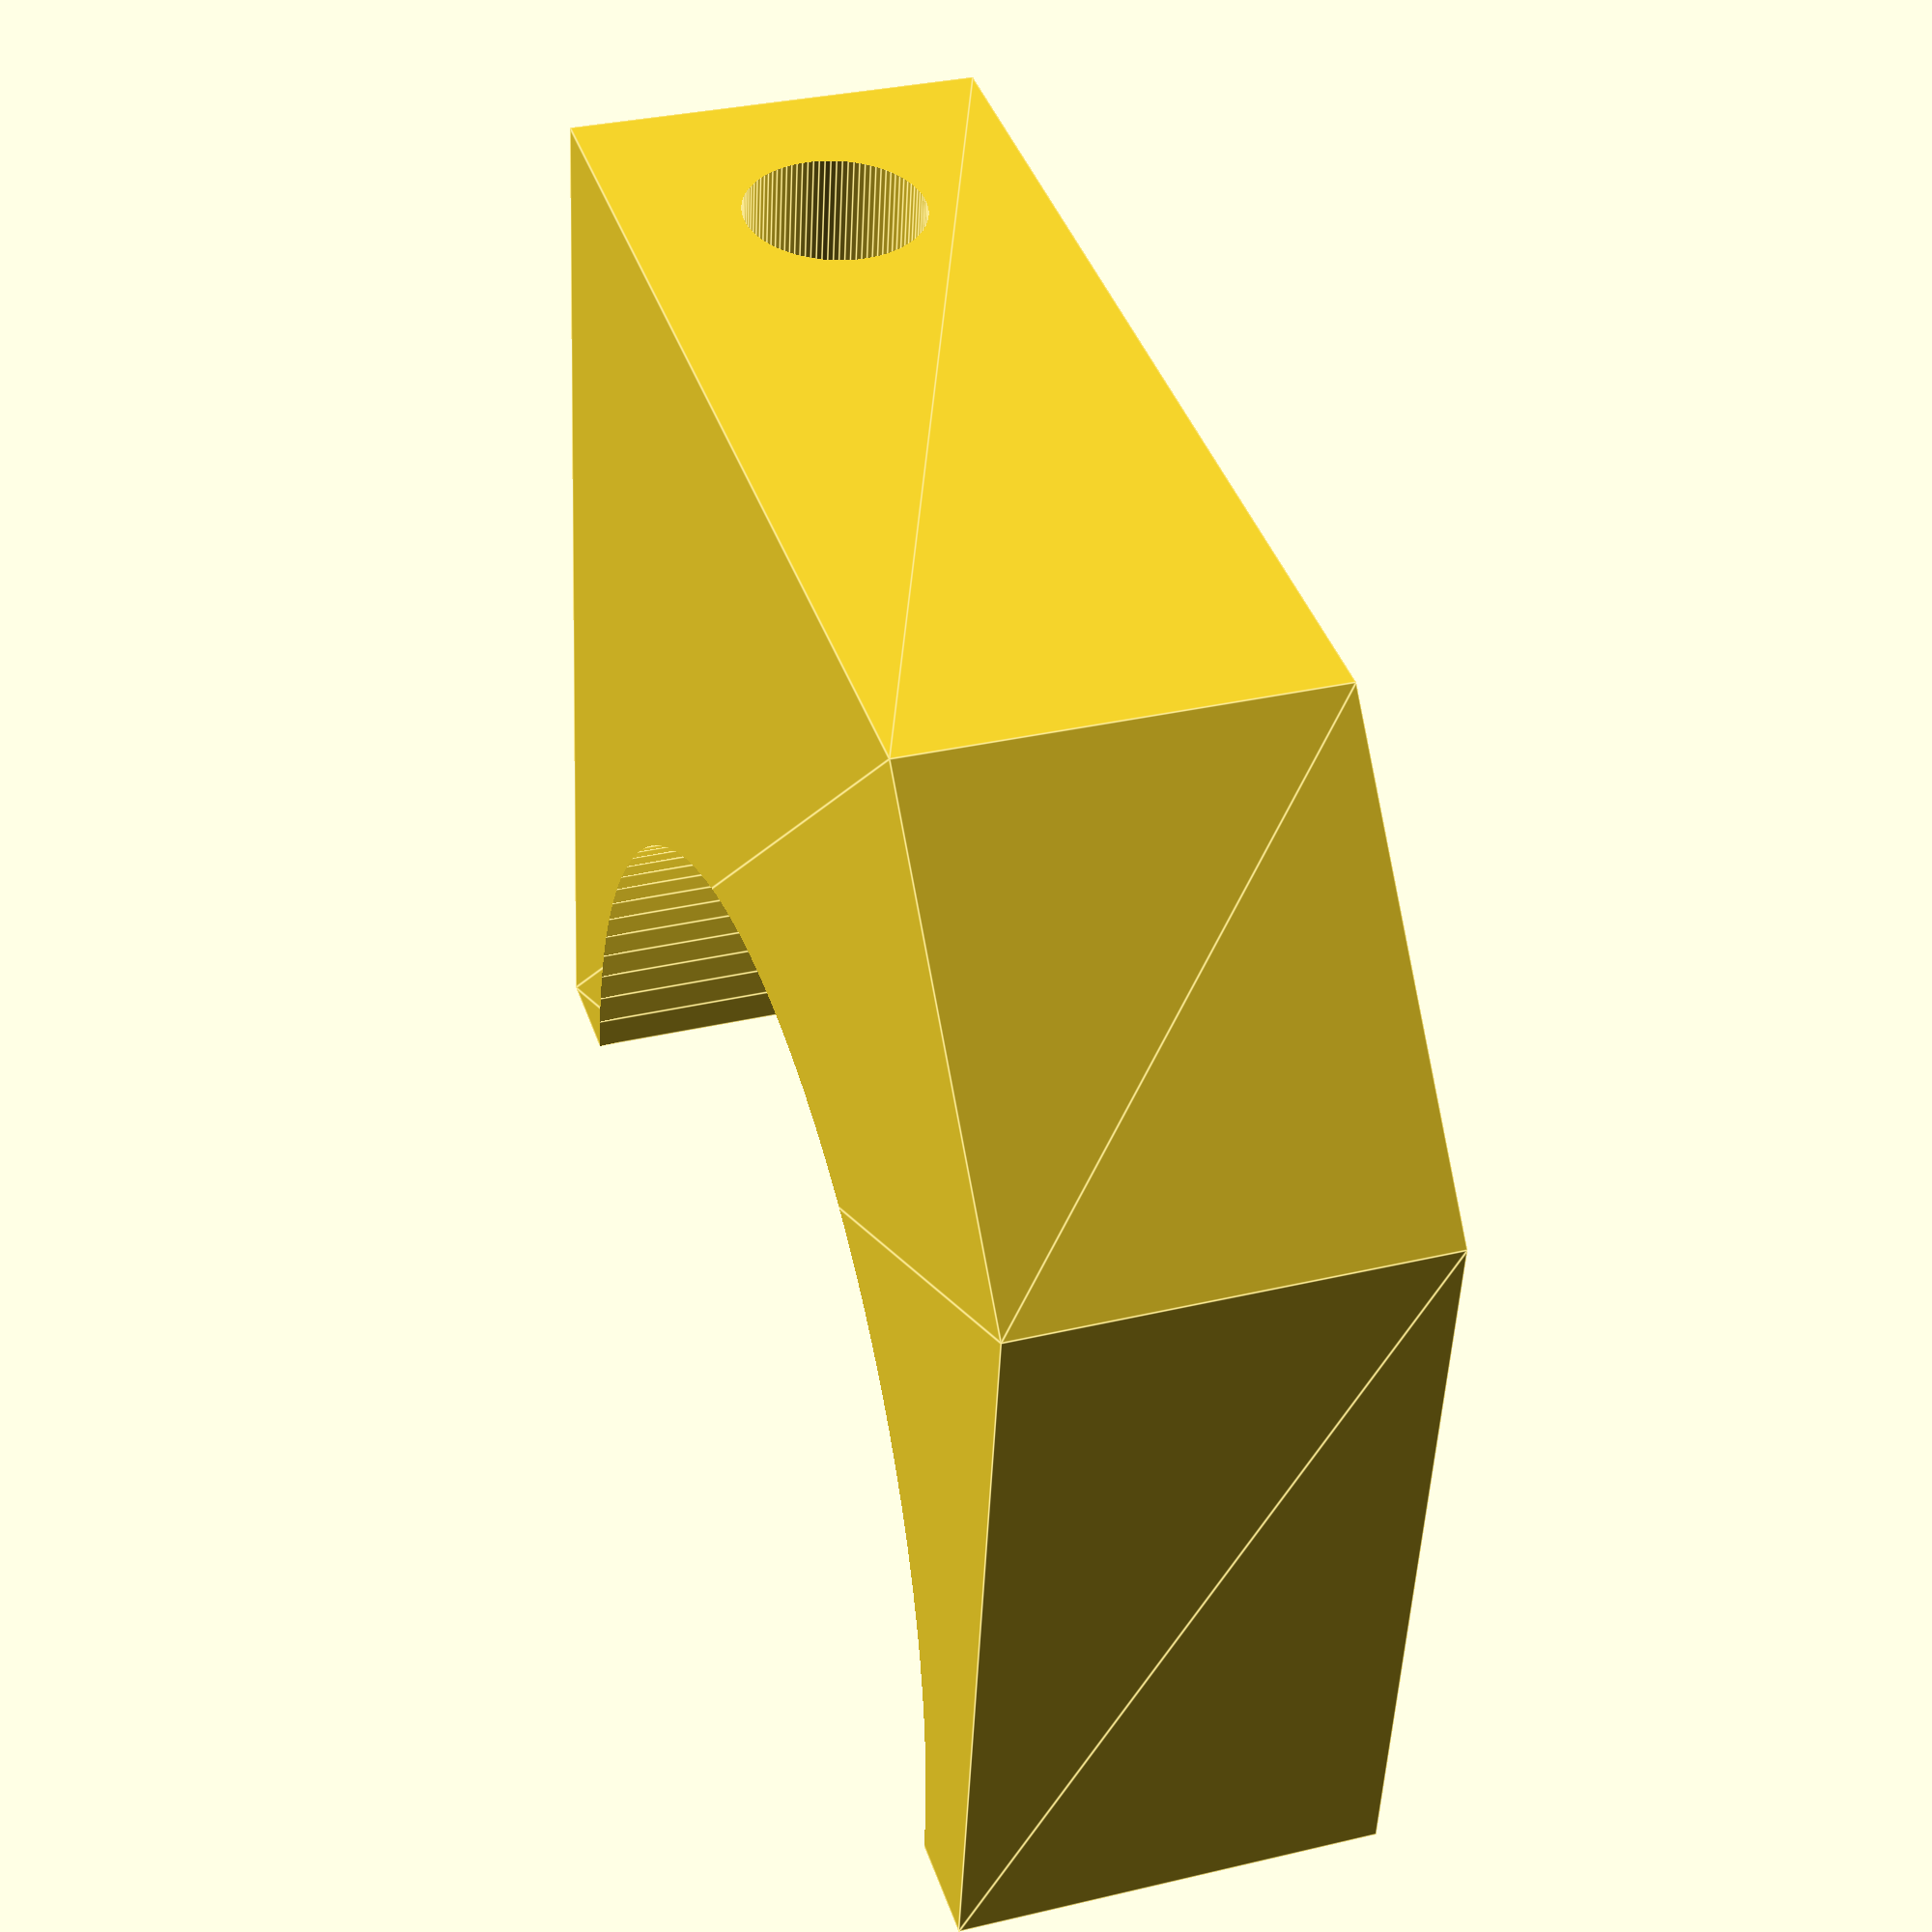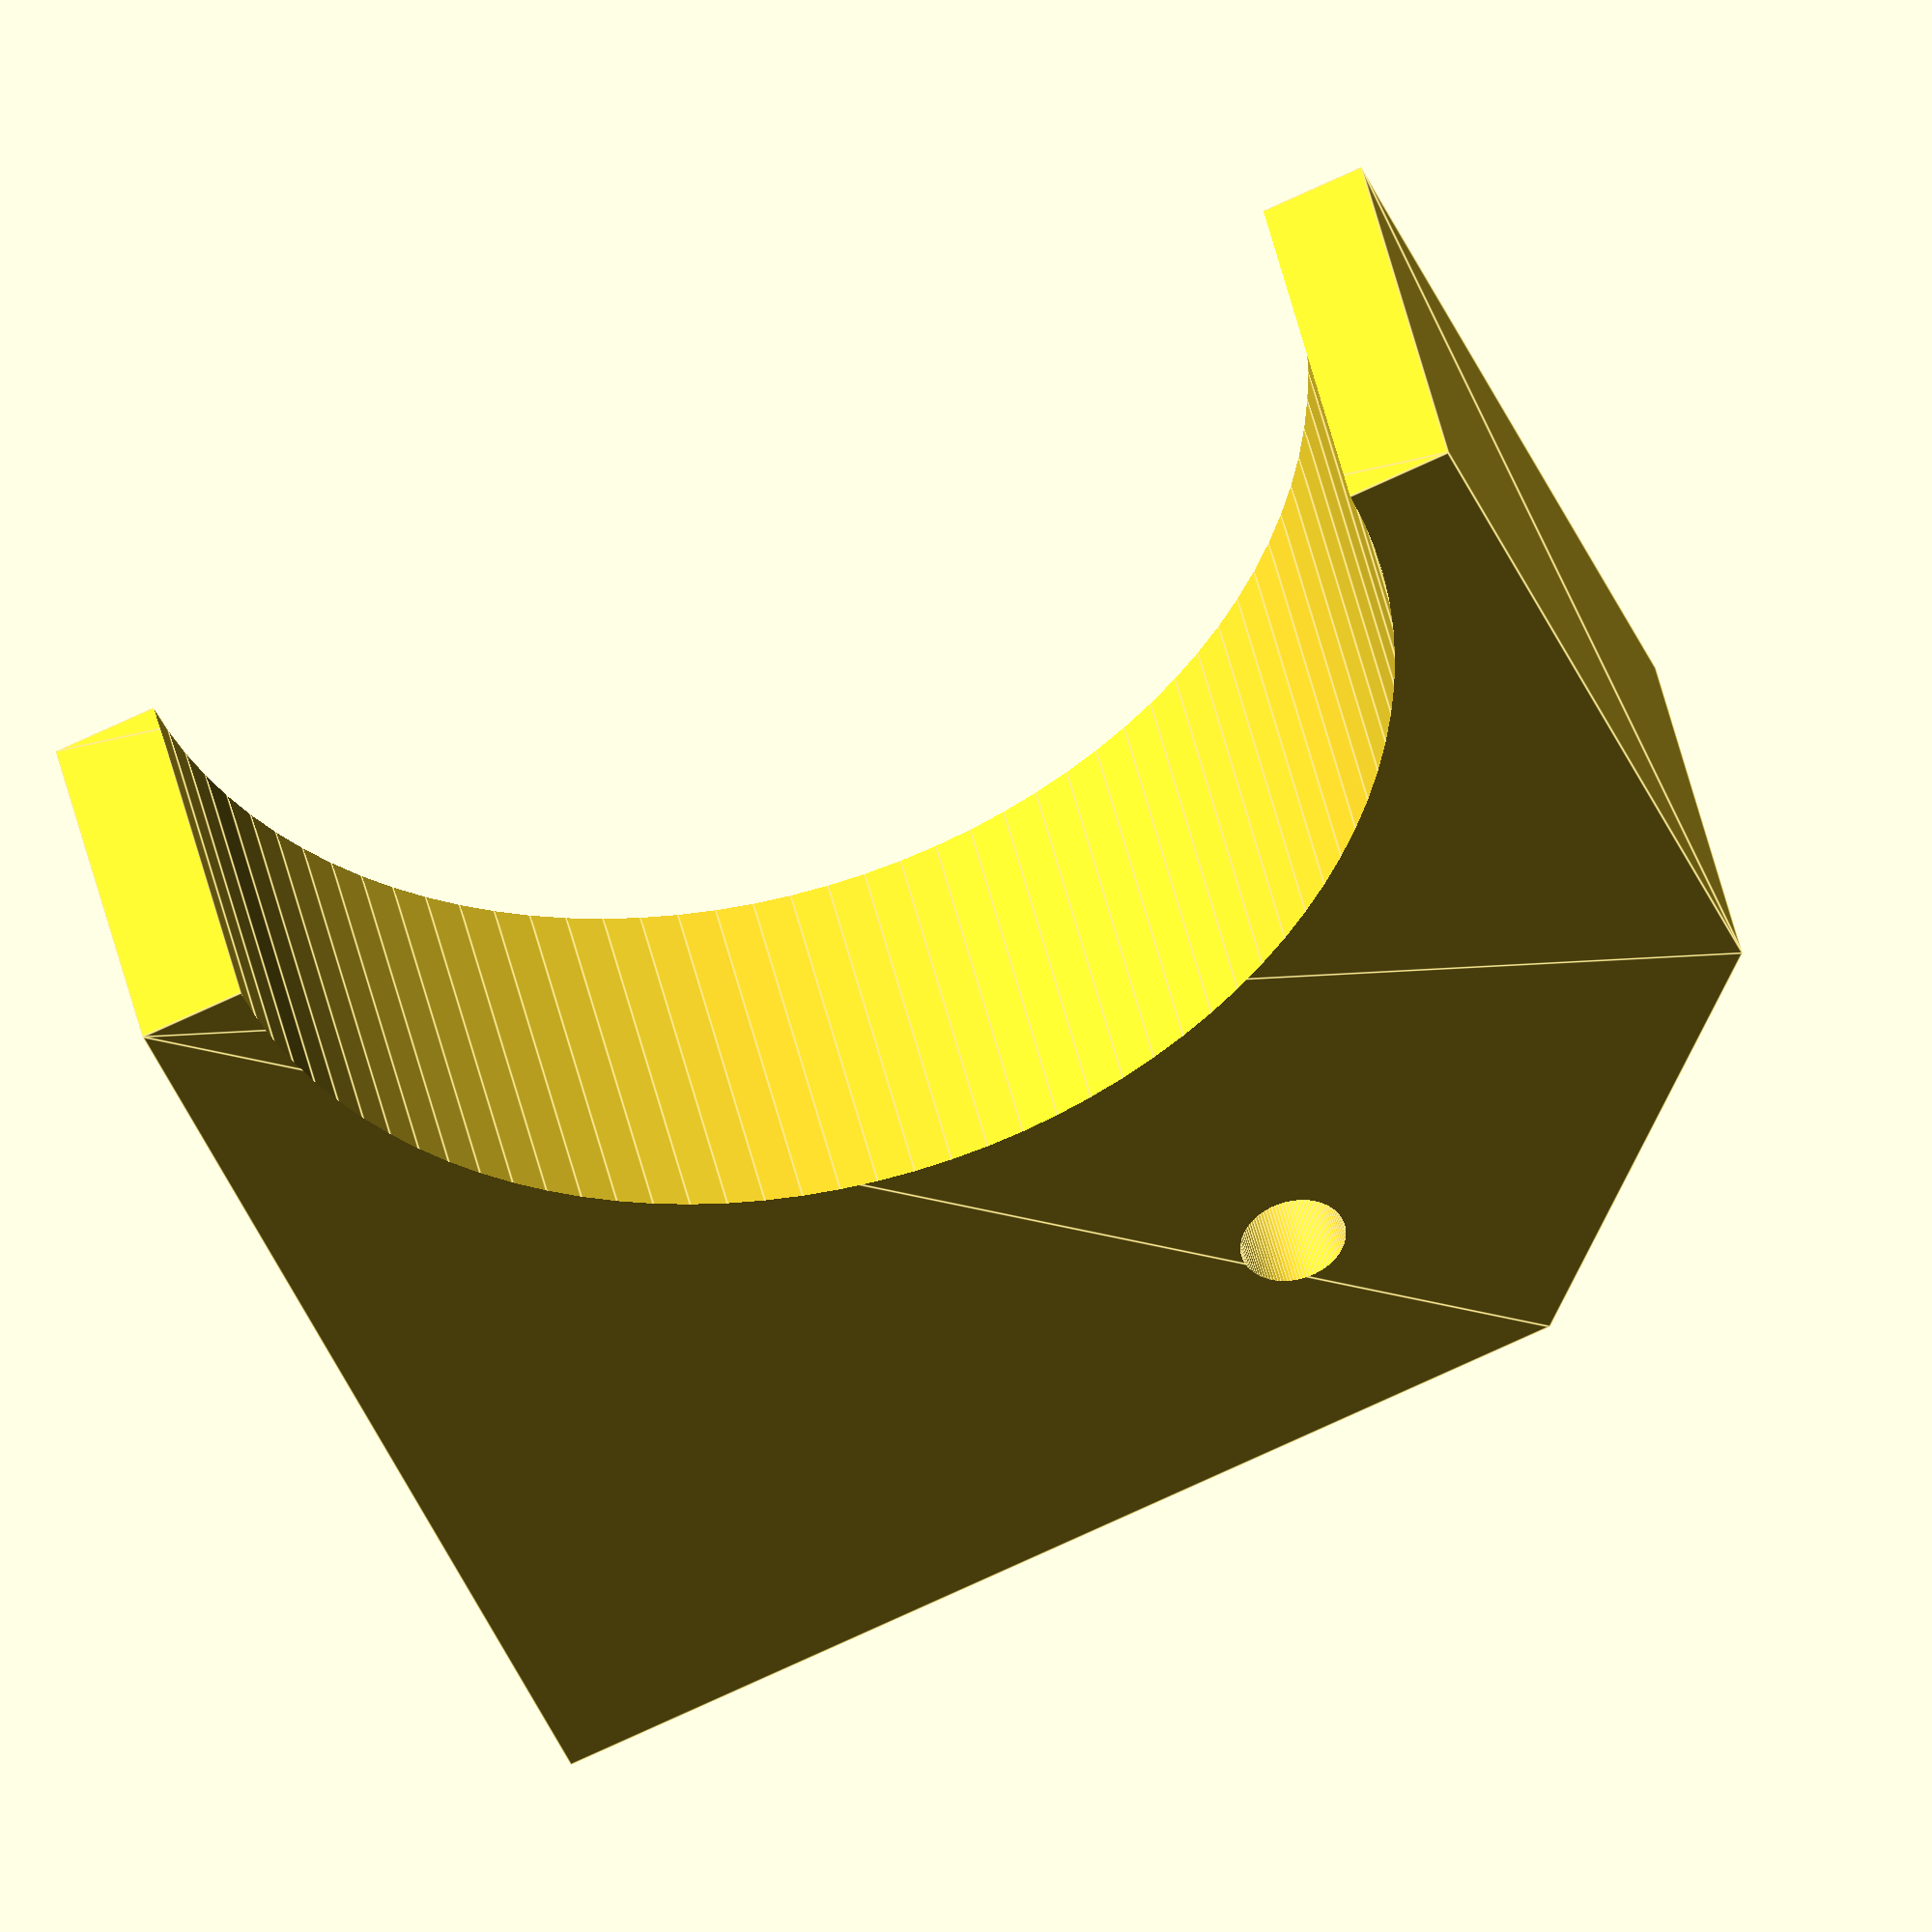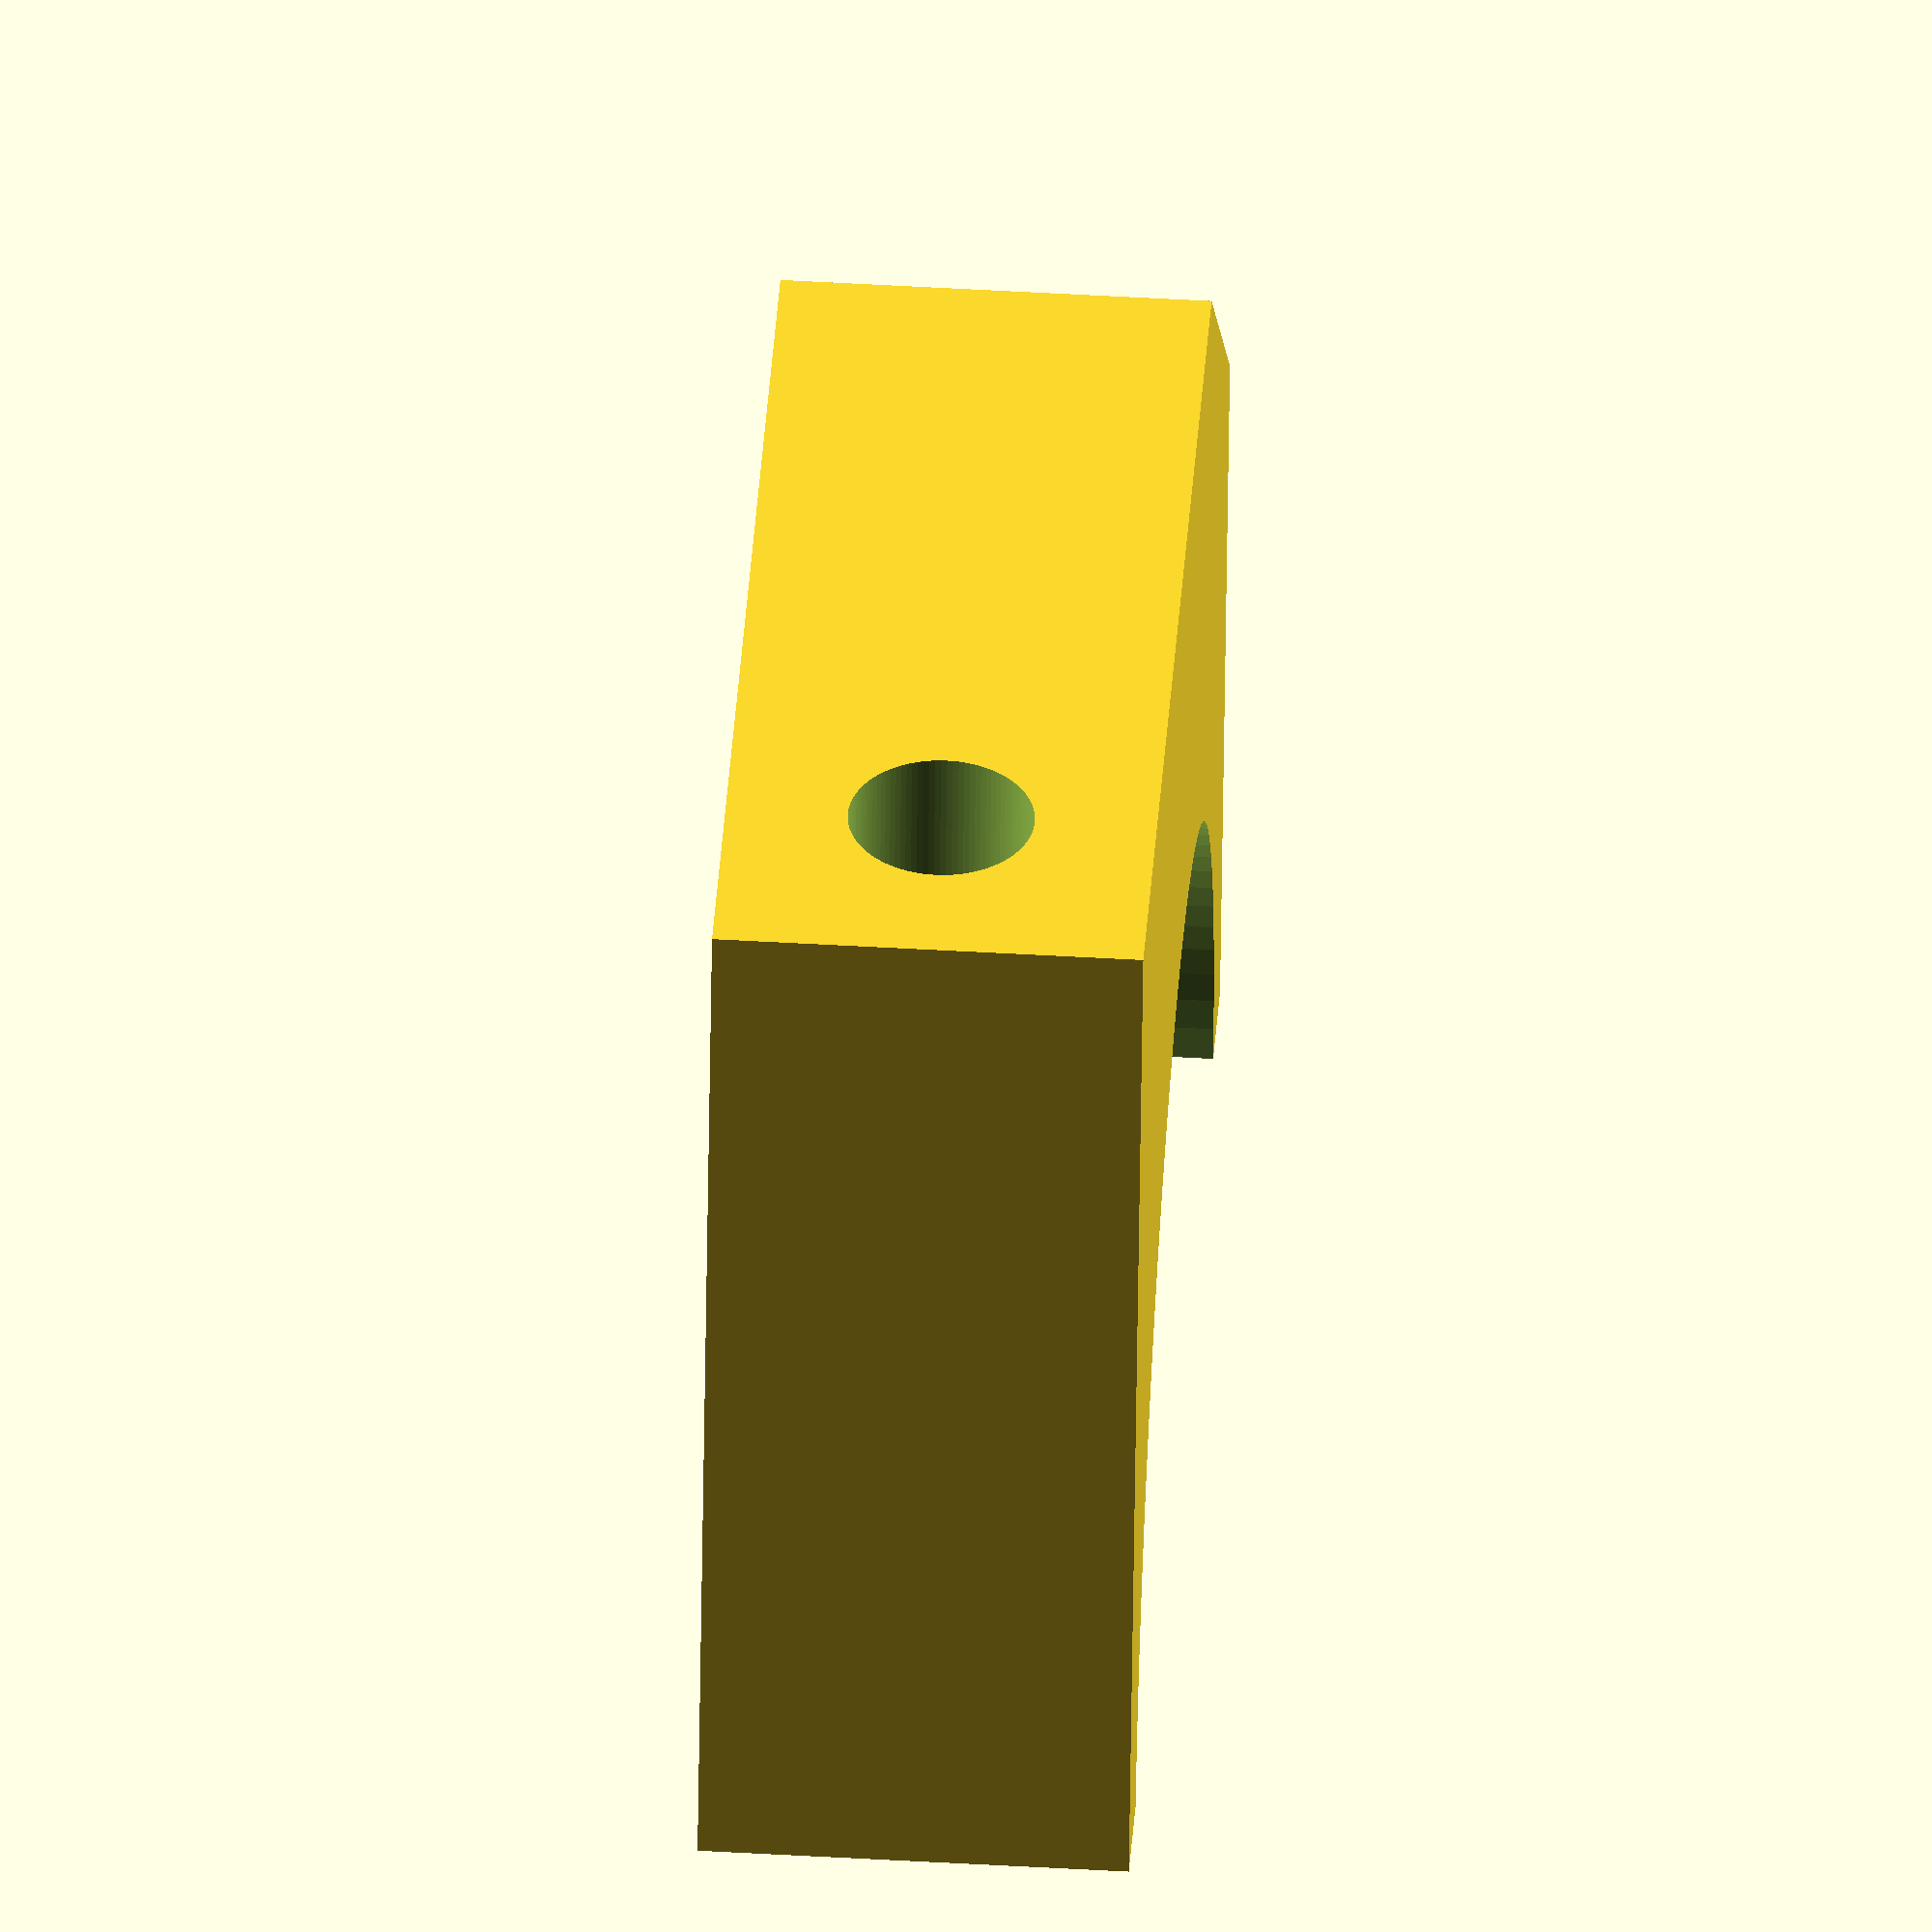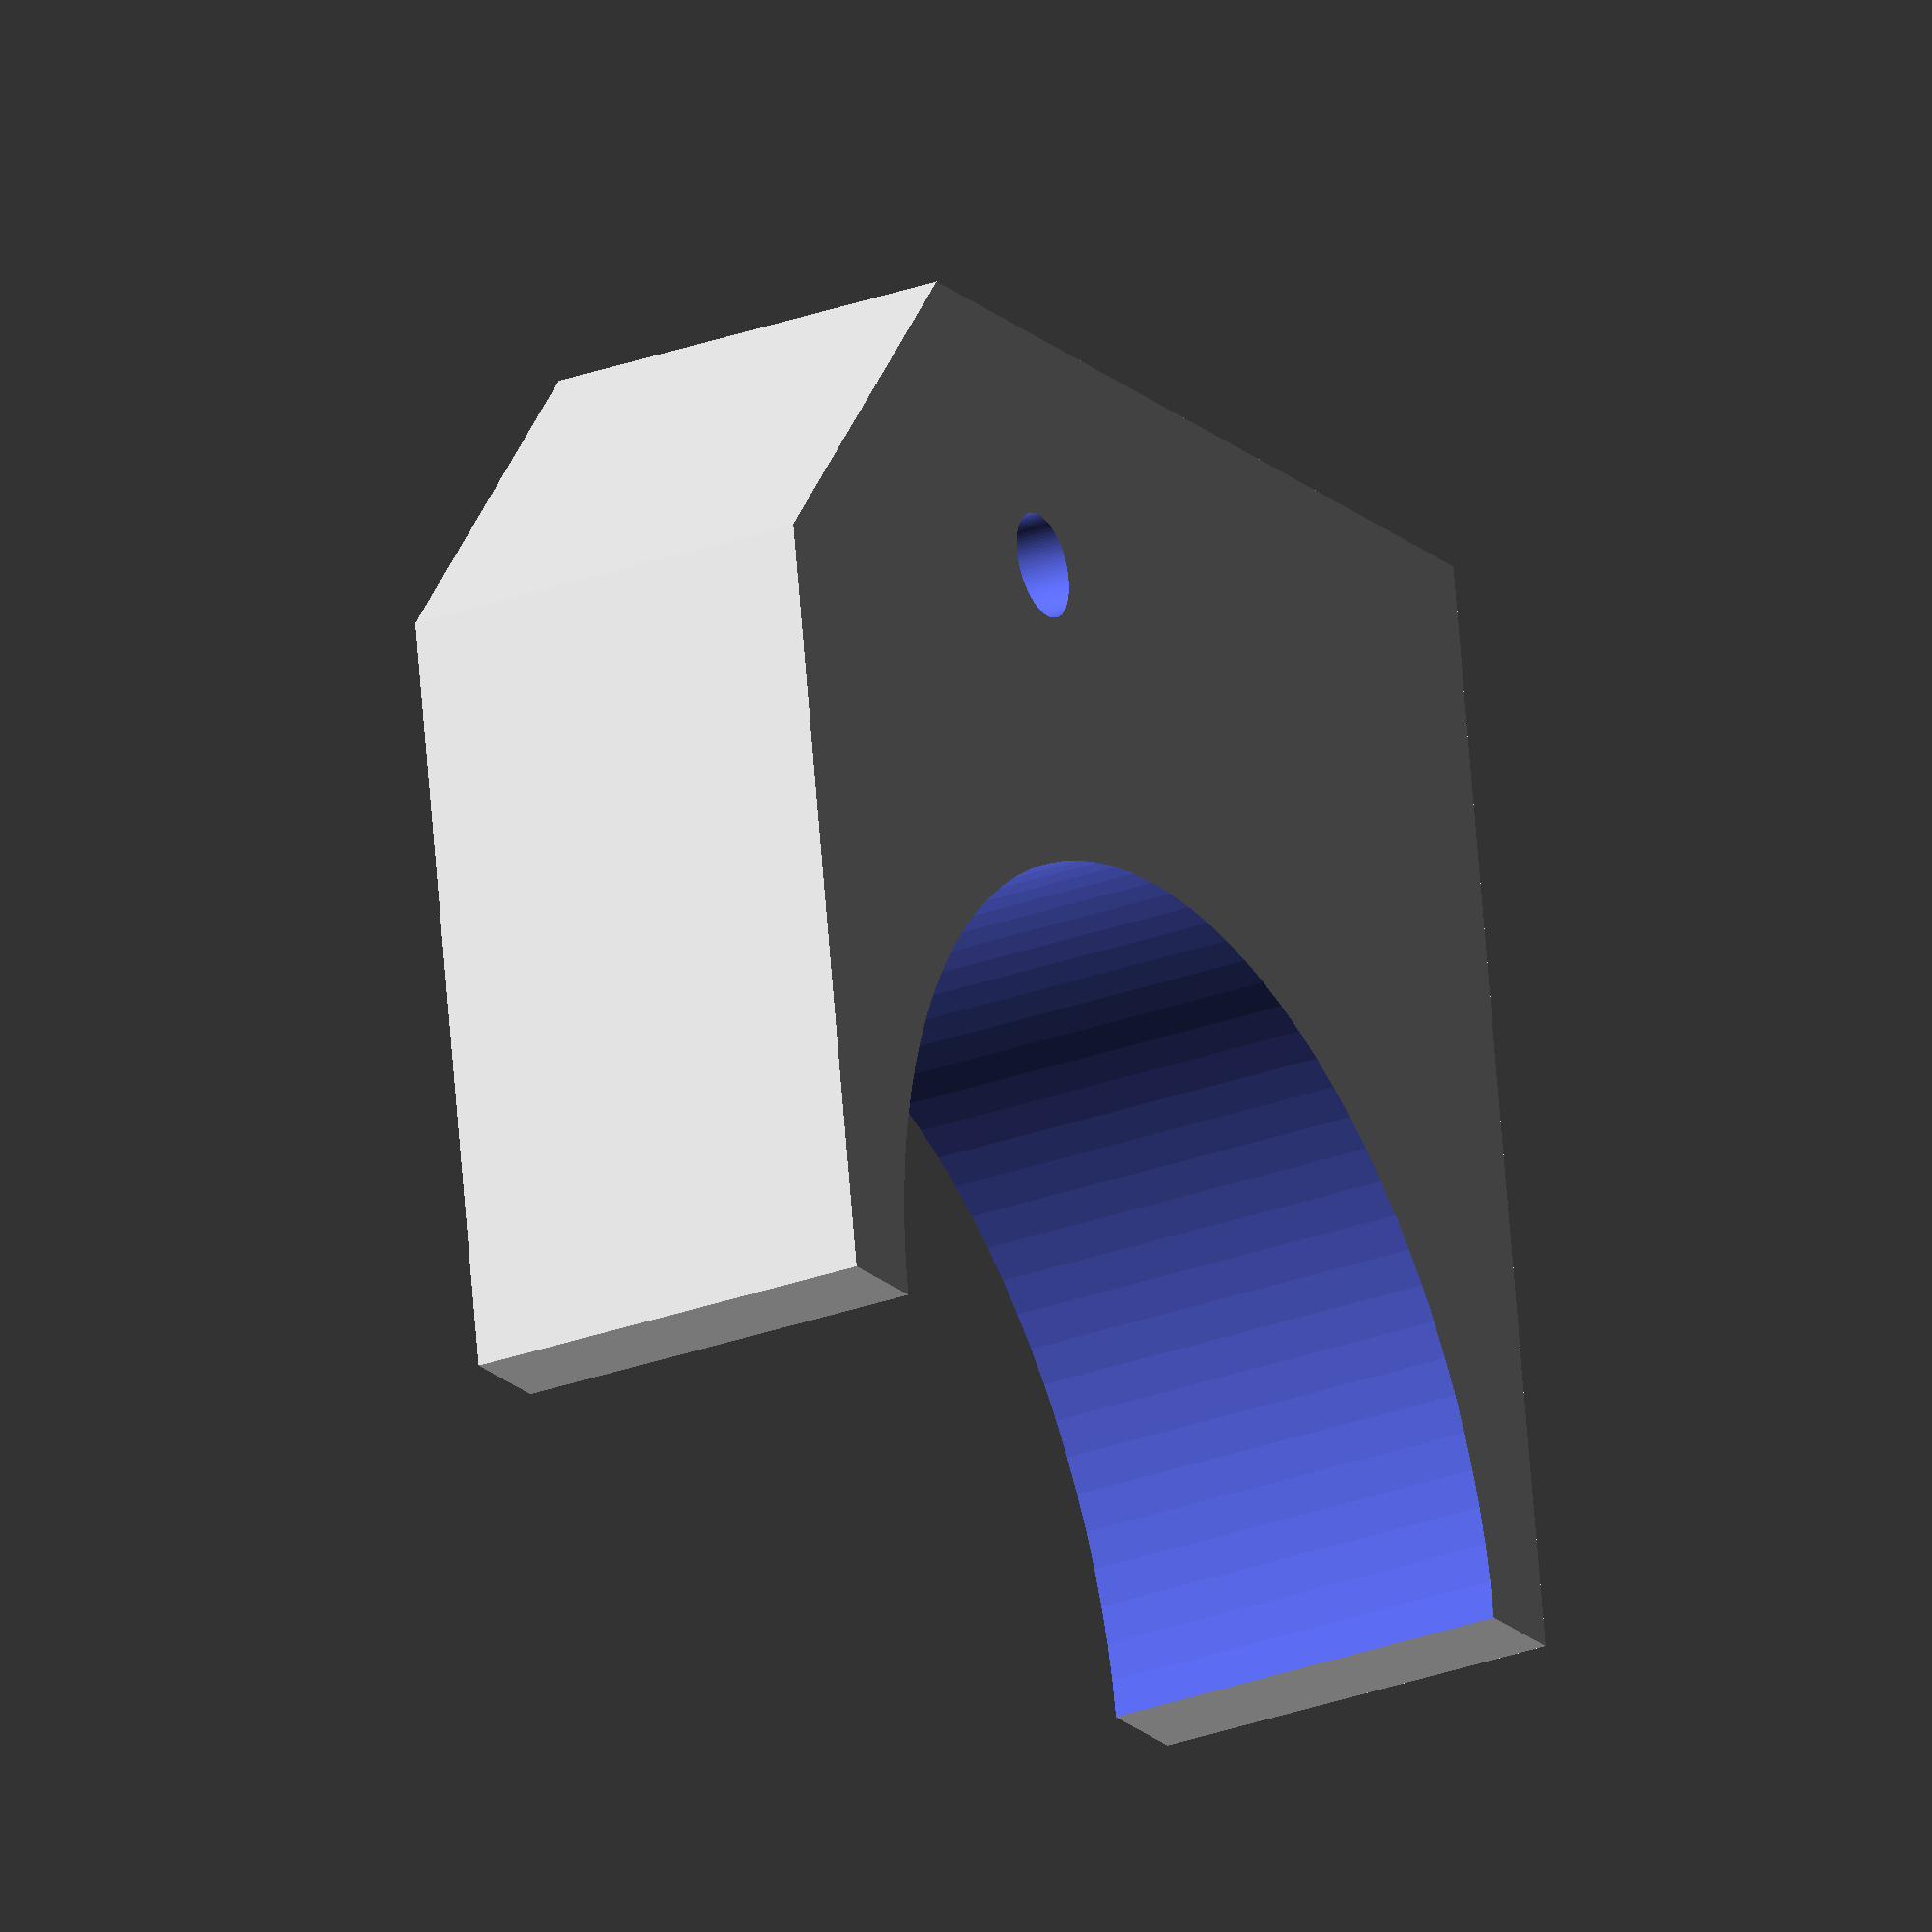
<openscad>
$fn=100;

// This is the block at the back of the barrel, just between the box and the grip. Can be seen on the last photos here: http://www.gbfans.com/equipment/reference/25/0/
// http://www.gbfans.com/images/equipment/reference/25/20.jpg

difference() {
    linear_extrude(12)
    polygon([
        [0,0],
        [40,0],
        [40,32],
        [10,32],
        [0,22]
    ]);
  
    translate([20,0,-0.1])
    cylinder(d=34,h=15.2);
    
    translate([34,35,6])
    rotate([90,0,0])
    cylinder(d=5.2,h=8);
    
    translate([15,25,2])
    cylinder(d=3,h=10.1);
}
</openscad>
<views>
elev=147.8 azim=171.5 roll=288.4 proj=p view=edges
elev=137.6 azim=337.7 roll=191.6 proj=o view=edges
elev=131.1 azim=168.8 roll=86.3 proj=o view=wireframe
elev=28.3 azim=350.5 roll=299.0 proj=o view=wireframe
</views>
